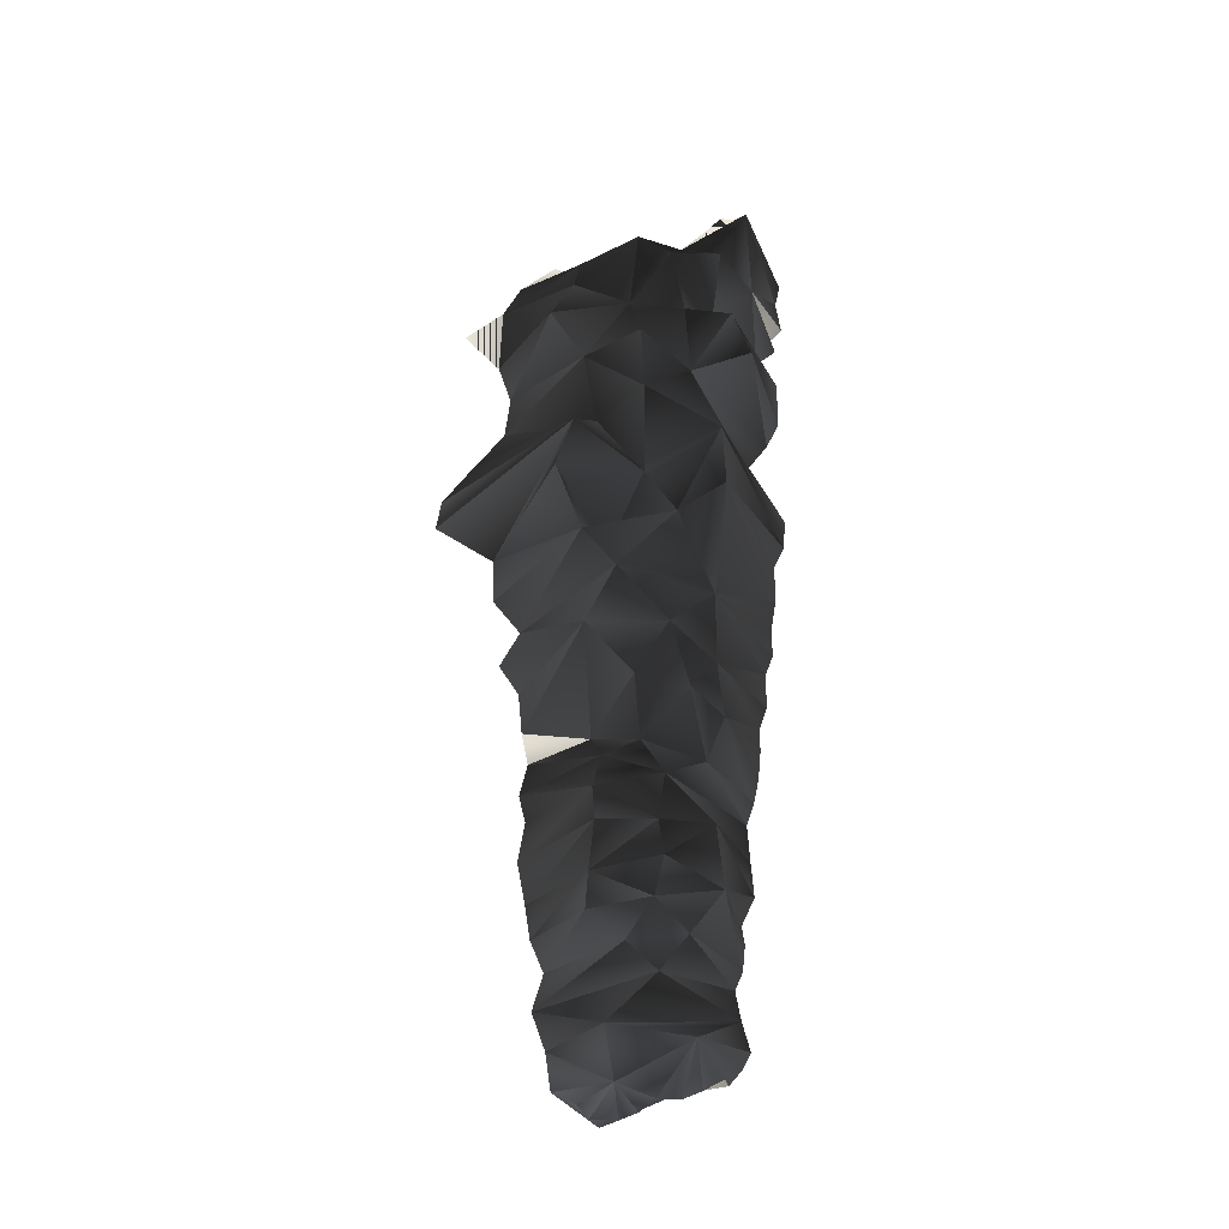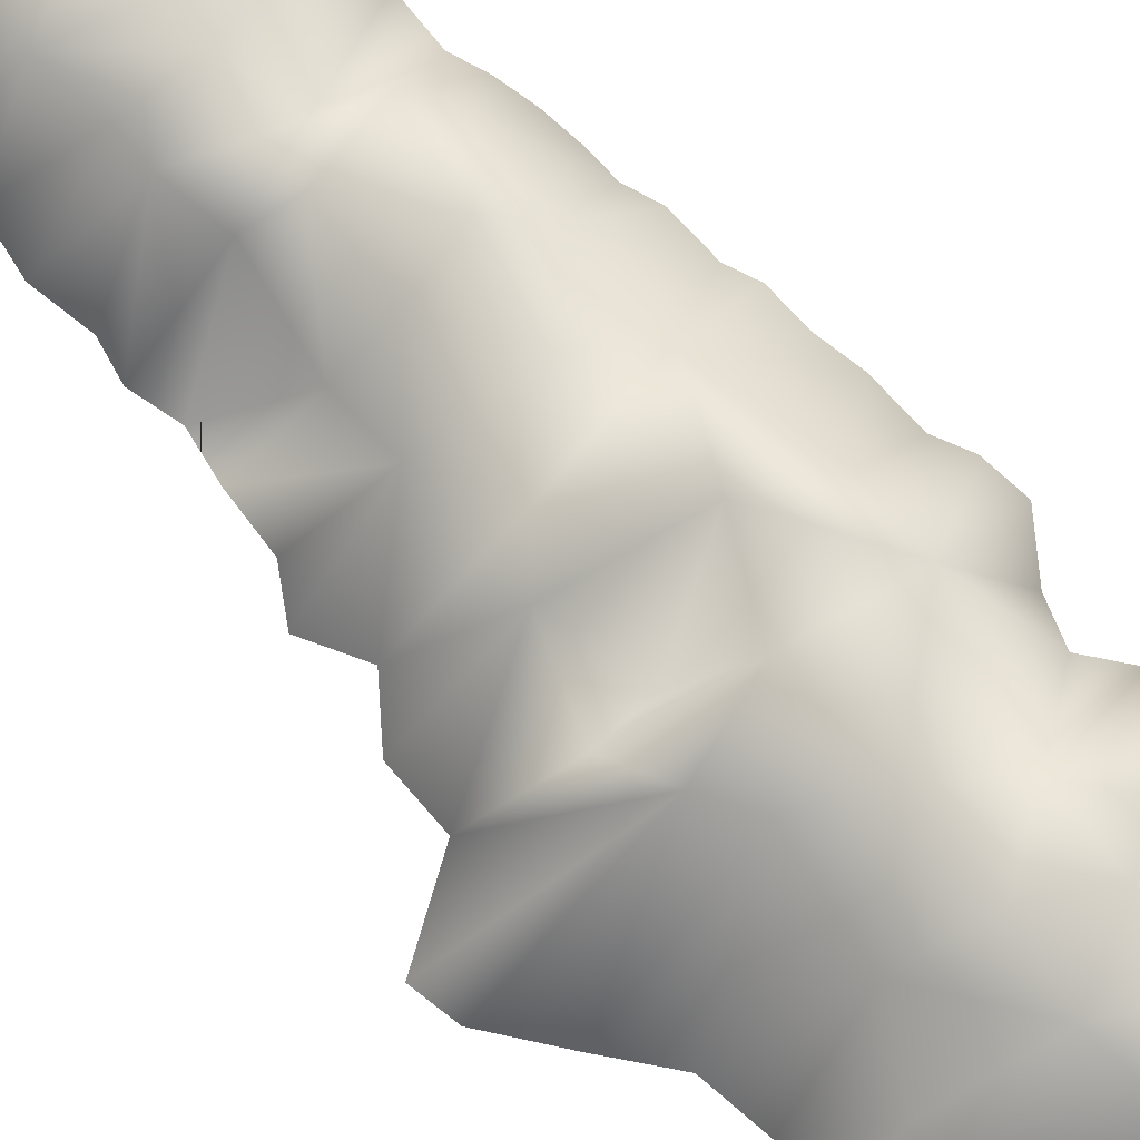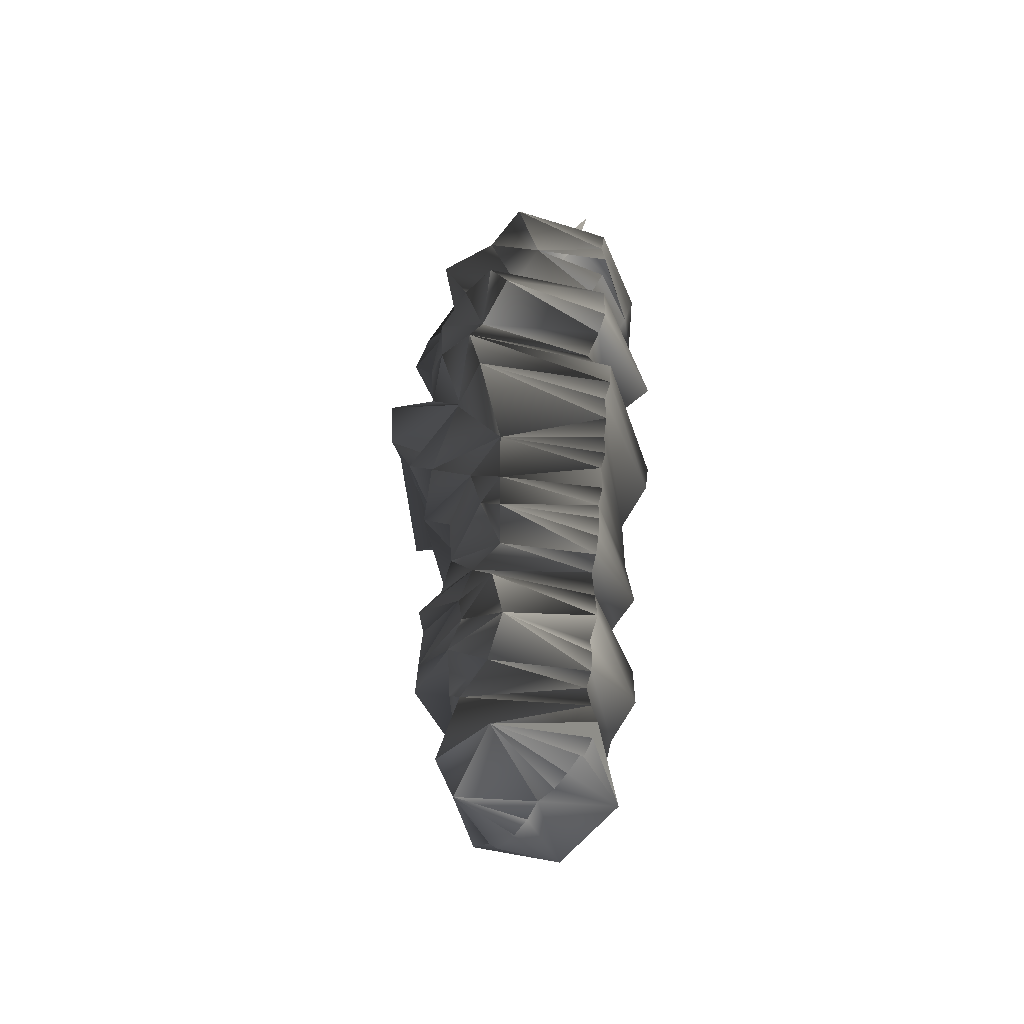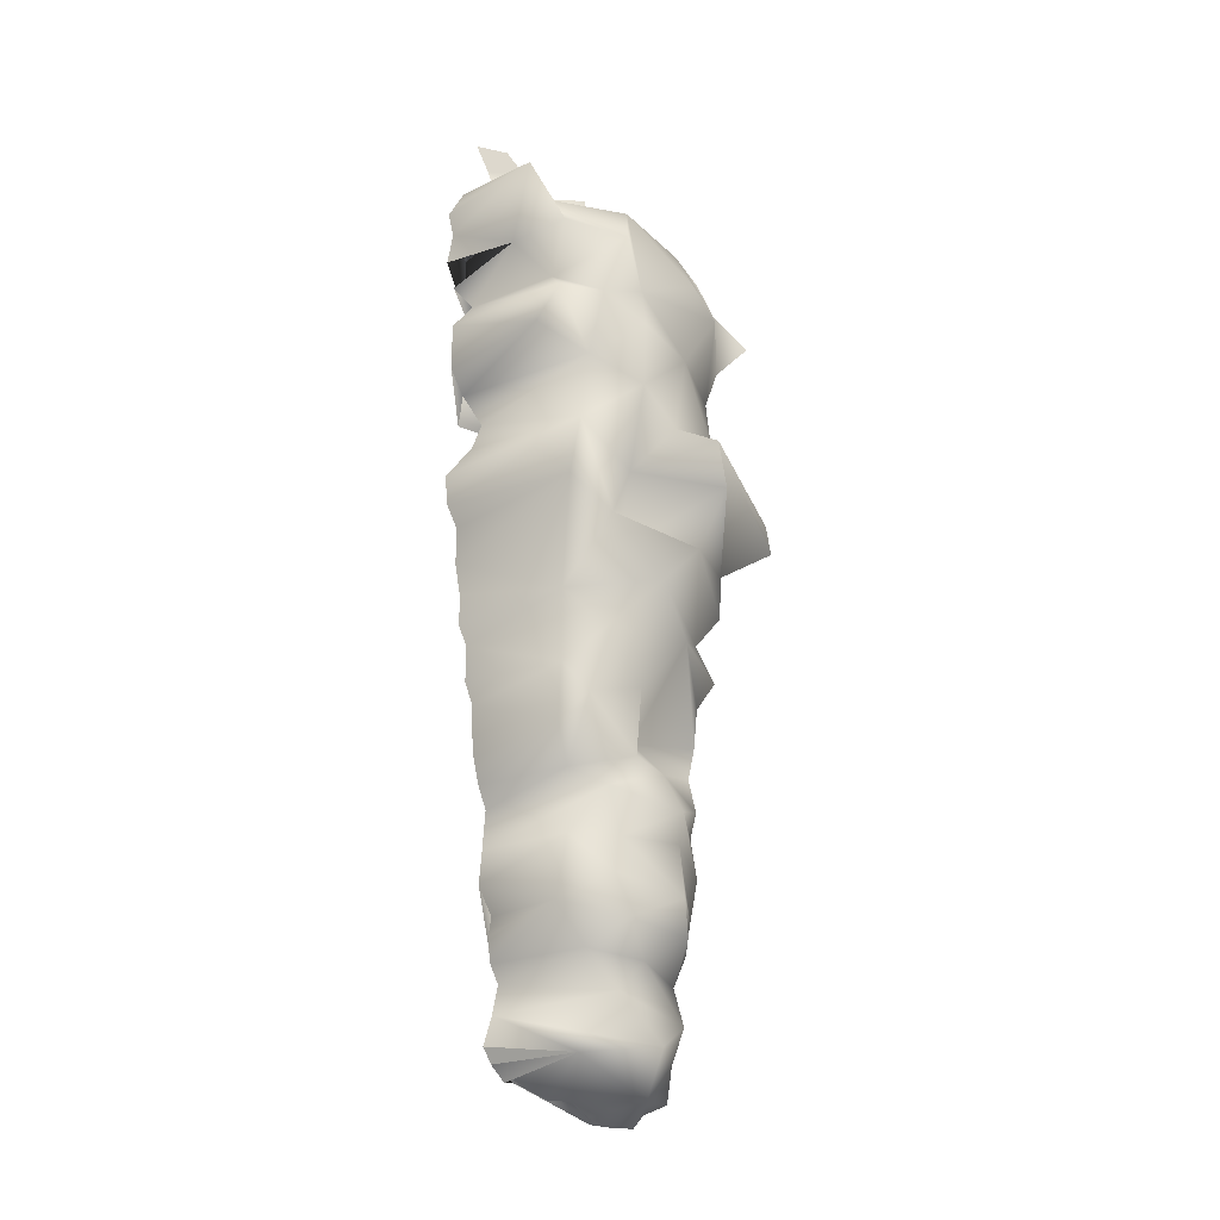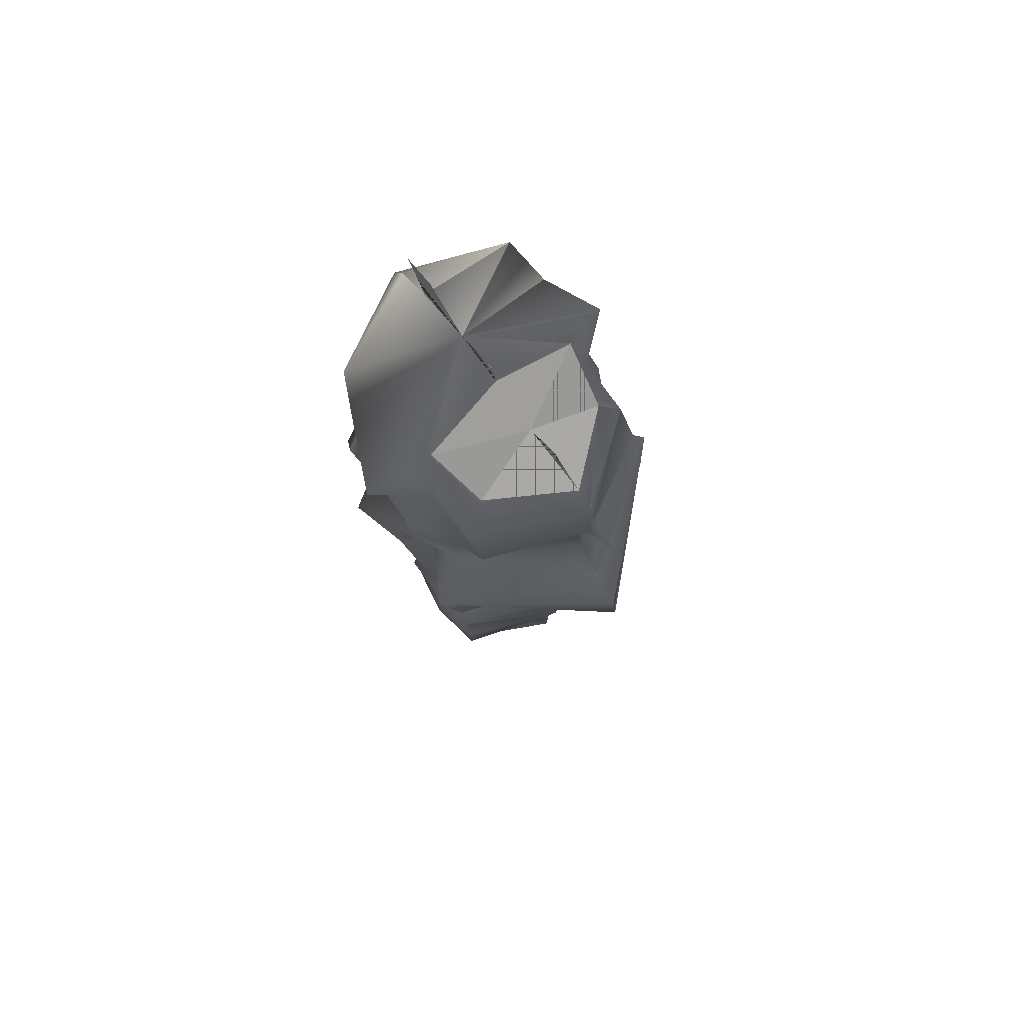
<metadata>
{"format":"obj","ext":"obj","renderer":"f3d","projection":"perspective","resolution":1024,"background":"white","views":[{"elev":-29.1,"azim":174.4,"up":"+Y"},{"elev":75.8,"azim":137.3,"up":"+Z"},{"elev":-51.7,"azim":-132.3,"up":"+Y"},{"elev":-22.0,"azim":-21.6,"up":"+Y"},{"elev":75.9,"azim":50.1,"up":"+Y"}]}
</metadata>
<code>
v 0.4112 -2.321 0
v 0.4368 -2.142 0
v 0.5008 -1.963 0
v 0.4496 -1.784 0
v 0.5136 -1.63 0
v 0.5392 -1.464 0
v 0.5776 -1.259 0
v 0.5456 -1.061 0
v 0.5776 -0.9262 0
v 0.5392 -0.7662 0
v 0.5712 -0.6062 0
v 0.5904 -0.4014 0
v 0.6864 -0.2542 0
v 0.5904 -0.06859 0
v 0.7248 0.09781 0
v 0.7312 0.3218 0
v 1.019 0.4946 0
v 0.9936 0.6482 0
v 0.84 0.8658 0
v 0.6928 1.064 0
v 0.6672 1.282 0
v 0.7312 1.474 0
v 0.9104 1.659 0
v 0.7184 1.826 0
v 0.6288 1.992 0
v 0.4496 2.146 0
v 0.2704 2.082 0
v 0.0528 2.043 -0.4352
v 0.0144 2.223 0
v -0.0112 2.363 0
v -0.2288 2.325 0
v -0.3568 2.453 0
v -0.4464 2.555 0
v -0.6128 2.555 0
v -0.5488 2.415 0
v -0.5104 2.299 0
v -0.6768 2.248 0
v -0.7536 2.107 0
v -0.728 1.992 0
v -0.7536 1.826 0
v -0.7152 1.685 0
v -0.6128 1.595 0
v -0.7152 1.467 0
v -0.7152 1.224 0
v -0.6512 1.083 0
v -0.5488 0.9426 0
v -0.6 0.8018 0
v -0.728 0.6354 0
v -0.7152 0.4818 0
v -0.664 0.3666 0
v -0.664 0.1746 0
v -0.6384 0.02101 0
v -0.6384 -0.1326 0
v -0.6 -0.235 0
v -0.6 -0.4142 0
v -0.5616 -0.5294 0
v -0.5616 -0.6446 0
v -0.5488 -0.7854 0
v -0.5232 -0.9134 0
v -0.4848 -1.029 0
v -0.4976 -1.221 0
v -0.5104 -1.387 0
v -0.4464 -1.528 0
v -0.4592 -1.617 0
v -0.4464 -1.745 0
v -0.408 -1.835 0
v -0.4336 -1.976 0
v -0.472 -2.117 0
v -0.4336 -2.193 0
v -0.3696 -2.27 0
v -0.2544 -2.296 0
v -0.1648 -2.334 0
v -0.0496 -2.334 0
v 0.0272 -2.398 0
v 0.1168 -2.437 0
v 0.2448 -2.437 0
v 0.296 -2.373 0
v 0.3472 1.89 -0.3712
v 0.3856 1.659 -0.4992
v 0.5008 1.48 -0.4992
v 0.3344 1.224 -0.4992
v 0.104 1.57 -0.4992
v -0.0752 1.698 -0.7552
v -0.344 1.826 -0.608
v -0.4976 2.171 -0.512
v -0.536 1.775 -0.384
v -0.3312 1.621 -0.3904
v -0.152 1.442 -0.6464
v -0.3824 1.429 -0.6464
v -0.4848 1.231 -0.6016
v -0.1904 1.147 -0.5376
v 0.0656 1.301 -0.6464
v 0.0528 0.9714 -0.6464
v 0.2704 0.8306 -0.5216
v 0.3984 0.693 -0.7328
v 0.04 0.5714 -0.4992
v 0.1808 0.3922 0
v 0.3472 0.1725 -0.608
v 0.1808 0.00608 -0.5739
v 0.3216 -0.2606 -0.4992
v 0.4752 0.4925 -0.6528
v -0.3056 0.693 -0.7328
v -0.3312 0.4285 -0.6699
v -0.1008 0.2813 -0.6315
v -0.2928 -0.06859 -0.4736
v -0.0752 -0.235 -0.4992
v -0.2928 -0.4334 -0.4736
v 0.0912 -0.5166 -0.4992
v 0.0656 -0.8494 -0.4992
v 0.2448 -0.619 0
v -0.1648 -0.5678 -0.4992
v -0.3184 -0.7214 -0.4992
v -0.2416 -0.9134 -0.4224
v 0.232 -0.9006 -0.4224
v 0.2832 -1.099 -0.5248
v 0.2704 -1.246 -0.4992
v -0.0112 -1.233 -0.4992
v -0.0496 -0.9838 -0.448
v -0.2672 -1.246 -0.4992
v -0.0368 -1.4 -0.4992
v 0.0144 -1.611 -0.5376
v -0.3056 -1.541 -0.4608
v -0.152 -1.733 -0.4224
v 0.1296 -1.771 -0.4224
v 0.2192 -2.142 -0.4224
v -0.1776 -2.193 -0.4224
v -0.0112 -1.925 -0.4736
v 0.296 -1.489 -0.4992
v 0.3088 -1.669 -0.4992
v 0.168 -2.373 -0.3456
v 0.4112 -2.321 0
v 0.4368 -2.142 0
v 0.5008 -1.963 0
v 0.4496 -1.784 0
v 0.5136 -1.63 0
v 0.5392 -1.464 0
v 0.5776 -1.259 0
v 0.5456 -1.061 0
v 0.5776 -0.9262 0
v 0.5392 -0.7662 0
v 0.5712 -0.6062 0
v 0.5904 -0.4014 0
v 0.6864 -0.2542 0
v 0.5904 -0.06859 0
v 0.7248 0.09781 0
v 0.7312 0.3218 0
v 1.019 0.4946 0
v 0.9936 0.6482 0
v 0.84 0.8658 0
v 0.6928 1.064 0
v 0.6672 1.282 0
v 0.7312 1.474 0
v 0.9104 1.659 0
v 0.7184 1.826 0
v 0.6288 1.992 0
v 0.4496 2.146 0
v 0.2704 2.082 0
v 0.0528 2.043 0.4352
v 0.0144 2.223 0
v -0.0112 2.363 0
v -0.2288 2.325 0
v -0.3568 2.453 0
v -0.4464 2.555 0
v -0.6128 2.555 0
v -0.5488 2.415 0
v -0.5104 2.299 0
v -0.6768 2.248 0
v -0.7536 2.107 0
v -0.728 1.992 0
v -0.7536 1.826 0
v -0.7152 1.685 0
v -0.6128 1.595 0
v -0.7152 1.467 0
v -0.7152 1.224 0
v -0.6512 1.083 0
v -0.5488 0.9426 0
v -0.6 0.8018 0
v -0.728 0.6354 0
v -0.7152 0.4818 0
v -0.664 0.3666 0
v -0.664 0.1746 0
v -0.6384 0.02101 0
v -0.6384 -0.1326 0
v -0.6 -0.235 0
v -0.6 -0.4142 0
v -0.5616 -0.5294 0
v -0.5616 -0.6446 0
v -0.5488 -0.7854 0
v -0.5232 -0.9134 0
v -0.4848 -1.029 0
v -0.4976 -1.221 0
v -0.5104 -1.387 0
v -0.4464 -1.528 0
v -0.4592 -1.617 0
v -0.4464 -1.745 0
v -0.408 -1.835 0
v -0.4336 -1.976 0
v -0.472 -2.117 0
v -0.4336 -2.193 0
v -0.3696 -2.27 0
v -0.2544 -2.296 0
v -0.1648 -2.334 0
v -0.0496 -2.334 0
v 0.0272 -2.398 0
v 0.1168 -2.437 0
v 0.2448 -2.437 0
v 0.296 -2.373 0
v 0.3472 1.89 0.3712
v 0.3856 1.659 0.4992
v 0.5008 1.48 0.4992
v 0.3344 1.224 0.4992
v 0.104 1.57 0.4992
v -0.0752 1.698 0.7552
v -0.344 1.826 0.608
v -0.4976 2.171 0.512
v -0.536 1.775 0.384
v -0.3312 1.621 0.3904
v -0.152 1.442 0.6464
v -0.3824 1.429 0.6464
v -0.4848 1.231 0.6016
v -0.1904 1.147 0.5376
v 0.0656 1.301 0.6464
v 0.0528 0.9714 0.6464
v 0.2704 0.8306 0.5216
v 0.3984 0.693 0.7328
v 0.04 0.5714 0.4992
v 0.1808 0.3922 0
v 0.3472 0.1725 0.608
v 0.1808 0.00608 0.5739
v 0.3216 -0.2606 0.4992
v 0.4752 0.4925 0.6528
v -0.3056 0.693 0.7328
v -0.3312 0.4285 0.6699
v -0.1008 0.2813 0.6315
v -0.2928 -0.06859 0.4736
v -0.0752 -0.235 0.4992
v -0.2928 -0.4334 0.4736
v 0.0912 -0.5166 0.4992
v 0.0656 -0.8494 0.4992
v 0.2448 -0.619 0
v -0.1648 -0.5678 0.4992
v -0.3184 -0.7214 0.4992
v -0.2416 -0.9134 0.4224
v 0.232 -0.9006 0.4224
v 0.2832 -1.099 0.5248
v 0.2704 -1.246 0.4992
v -0.0112 -1.233 0.4992
v -0.0496 -0.9838 0.448
v -0.2672 -1.246 0.4992
v -0.0368 -1.4 0.4992
v 0.0144 -1.611 0.5376
v -0.3056 -1.541 0.4608
v -0.152 -1.733 0.4224
v 0.1296 -1.771 0.4224
v 0.2192 -2.142 0.4224
v -0.1776 -2.193 0.4224
v -0.0112 -1.925 0.4736
v 0.296 -1.489 0.4992
v 0.3088 -1.669 0.4992
v 0.168 -2.373 0.3456
g Regroup02
f 25 78 27
f 25 27 26
f 28 27 78
f 25 24 78
f 79 82 28
f 24 79 78
f 22 24 23
f 79 22 80
f 22 21 80
f 79 82 82
f 81 82 80
f 21 81 80
f 31 29 28
f 83 28 82
f 83 84 31
f 31 30 29
f 35 32 31
f 33 32 35
f 33 35 34
f 35 31 36
f 84 84 84
f 85 31 84
f 31 85 36
f 37 36 85
f 85 38 37
f 85 39 38
f 84 86 85
f 39 86 40
f 41 40 40
f 41 41 86
f 41 86 42
f 86 84 87
f 84 83 87
f 87 83 88
f 88 83 82
f 42 87 89
f 43 42 89
f 43 89 90
f 90 44 43
f 87 88 89
f 88 82 92
f 82 81 92
f 92 91 88
f 88 91 89
f 89 91 90
f 90 45 44
f 91 46 45
f 92 93 91
f 81 93 92
f 21 20 81
f 81 94 93
f 20 94 81
f 94 20 19
f 95 94 19
f 95 19 18
f 17 95 18
f 95 17 16
f 95 16 101
f 93 94 96
f 91 102 46
f 91 93 102
f 93 96 102
f 94 95 96
f 96 95 101
f 101 97 96
f 16 98 101
f 16 15 98
f 101 98 97
f 102 47 46
f 102 48 47
f 102 103 49
f 102 102 49
f 48 102 49
f 102 104 103
f 102 96 104
f 96 97 104
f 98 104 97
f 103 50 49
f 103 51 50
f 103 104 105
f 98 99 104
f 15 14 98
f 98 98 14
f 98 14 99
f 14 100 99
f 100 14 13
f 104 99 105
f 103 105 51
f 105 52 51
f 105 53 52
f 99 106 105
f 99 100 106
f 13 12 100
f 106 100 108
f 106 107 105
f 105 54 53
f 105 107 54
f 54 107 55
f 112 56 107
f 107 56 55
f 112 57 56
f 111 106 108
f 106 111 107
f 111 112 107
f 100 110 108
f 12 11 100
f 100 11 110
f 10 110 11
f 110 109 108
f 108 109 111
f 111 113 112
f 111 109 113
f 112 58 57
f 113 59 112
f 112 59 58
f 113 60 59
f 109 118 113
f 110 114 109
f 10 114 110
f 114 10 9
f 115 114 9
f 115 9 8
f 114 118 109
f 114 115 118
f 115 117 118
f 115 116 117
f 115 115 115
f 8 7 115
f 115 7 116
f 113 118 60
f 118 61 60
f 118 117 119
f 118 119 61
f 119 62 61
f 119 122 62
f 117 120 119
f 116 128 117
f 116 7 6
f 116 6 128
f 128 120 117
f 120 122 119
f 63 62 122
f 122 64 63
f 120 121 122
f 120 128 121
f 6 5 128
f 5 129 128
f 121 128 129
f 124 121 129
f 129 5 4
f 129 4 124
f 123 121 124
f 123 122 121
f 122 65 64
f 122 123 65
f 123 66 65
f 124 127 123
f 4 3 124
f 124 3 127
f 3 125 127
f 127 66 123
f 127 67 66
f 127 125 67
f 126 67 125
f 3 2 125
f 2 130 125
f 130 2 1
f 77 130 1
f 77 76 130
f 76 75 130
f 130 126 125
f 73 126 130
f 130 73 73
f 73 73 73
f 73 73 130
f 72 72 73
f 130 130 73
f 74 73 130
f 75 74 130
f 73 72 126
f 67 126 68
f 68 68 68
f 68 68 68
f 126 68 68
f 68 68 68
f 68 68 68
f 71 126 72
f 126 70 69
f 71 69 71
f 70 71 71
f 126 126 126
f 126 71 69
f 68 69 69
f 68 68 126
f 68 68 68
f 24 79 79
f 79 24 22
f 28 78 79
f 80 82 79
f 83 31 28
f 39 85 86
f 87 42 86
f 126 68 68
f 68 68 68
f 45 90 91
f 126 68 68
f 68 68 68
f 68 126 69
f 68 68 68
f 29 28 27
f 27 27 27
f 27 25 78
f 78 27 28
f 27 29 28
f 157 208 155
f 156 157 155
f 208 157 158
f 208 154 155
f 158 212 209
f 208 209 154
f 153 154 152
f 210 152 209
f 210 151 152
f 212 212 209
f 210 212 211
f 210 211 151
f 158 159 161
f 212 158 213
f 161 214 213
f 159 160 161
f 161 162 165
f 165 162 163
f 164 165 163
f 166 161 165
f 214 214 214
f 214 161 215
f 166 215 161
f 215 166 167
f 167 168 215
f 168 169 215
f 215 216 214
f 170 216 169
f 170 170 171
f 216 171 171
f 172 216 171
f 217 214 216
f 217 213 214
f 218 213 217
f 212 213 218
f 219 217 172
f 219 172 173
f 220 219 173
f 173 174 220
f 219 218 217
f 222 212 218
f 222 211 212
f 218 221 222
f 219 221 218
f 220 221 219
f 174 175 220
f 175 176 221
f 221 223 222
f 222 223 211
f 211 150 151
f 223 224 211
f 211 224 150
f 149 150 224
f 149 224 225
f 148 149 225
f 148 225 147
f 146 147 225
f 231 146 225
f 226 224 223
f 176 232 221
f 232 223 221
f 232 226 223
f 226 225 224
f 231 225 226
f 226 227 231
f 231 228 146
f 228 145 146
f 227 228 231
f 176 177 232
f 177 178 232
f 179 233 232
f 179 232 232
f 179 232 178
f 233 234 232
f 234 226 232
f 234 227 226
f 227 234 228
f 179 180 233
f 180 181 233
f 235 234 233
f 234 229 228
f 228 144 145
f 144 228 228
f 229 144 228
f 229 230 144
f 143 144 230
f 235 229 234
f 181 235 233
f 181 182 235
f 182 183 235
f 235 236 229
f 236 230 229
f 230 142 143
f 238 230 236
f 235 237 236
f 183 184 235
f 184 237 235
f 185 237 184
f 237 186 242
f 185 186 237
f 186 187 242
f 238 236 241
f 237 241 236
f 237 242 241
f 238 240 230
f 230 141 142
f 240 141 230
f 141 240 140
f 238 239 240
f 241 239 238
f 242 243 241
f 243 239 241
f 187 188 242
f 242 189 243
f 188 189 242
f 189 190 243
f 243 248 239
f 239 244 240
f 240 244 140
f 139 140 244
f 139 244 245
f 138 139 245
f 239 248 244
f 248 245 244
f 248 247 245
f 247 246 245
f 245 245 245
f 245 137 138
f 246 137 245
f 190 248 243
f 190 191 248
f 249 247 248
f 191 249 248
f 191 192 249
f 192 252 249
f 249 250 247
f 247 258 246
f 136 137 246
f 258 136 246
f 247 250 258
f 249 252 250
f 252 192 193
f 193 194 252
f 252 251 250
f 251 258 250
f 258 135 136
f 258 259 135
f 259 258 251
f 259 251 254
f 134 135 259
f 254 134 259
f 254 251 253
f 251 252 253
f 194 195 252
f 195 253 252
f 195 196 253
f 253 257 254
f 254 133 134
f 257 133 254
f 257 255 133
f 253 196 257
f 196 197 257
f 197 255 257
f 255 197 256
f 255 132 133
f 255 260 132
f 131 132 260
f 131 260 207
f 260 206 207
f 260 205 206
f 255 256 260
f 260 256 203
f 203 203 260
f 203 203 203
f 260 203 203
f 203 202 202
f 203 260 260
f 260 203 204
f 260 204 205
f 256 202 203
f 198 256 197
f 198 198 198
f 198 198 198
f 198 198 256
f 198 198 198
f 198 198 198
f 202 256 201
f 199 200 256
f 201 199 201
f 201 201 200
f 256 256 256
f 199 201 256
f 199 199 198
f 256 198 198
f 198 198 198
f 209 209 154
f 152 154 209
f 209 208 158
f 209 212 210
f 158 161 213
f 216 215 169
f 216 172 217
f 198 198 256
f 198 198 198
f 221 220 175
f 198 198 256
f 198 198 198
f 199 256 198
f 198 198 198
f 157 158 159
f 157 157 157
f 208 155 157
f 158 157 208
f 158 159 157

</code>
